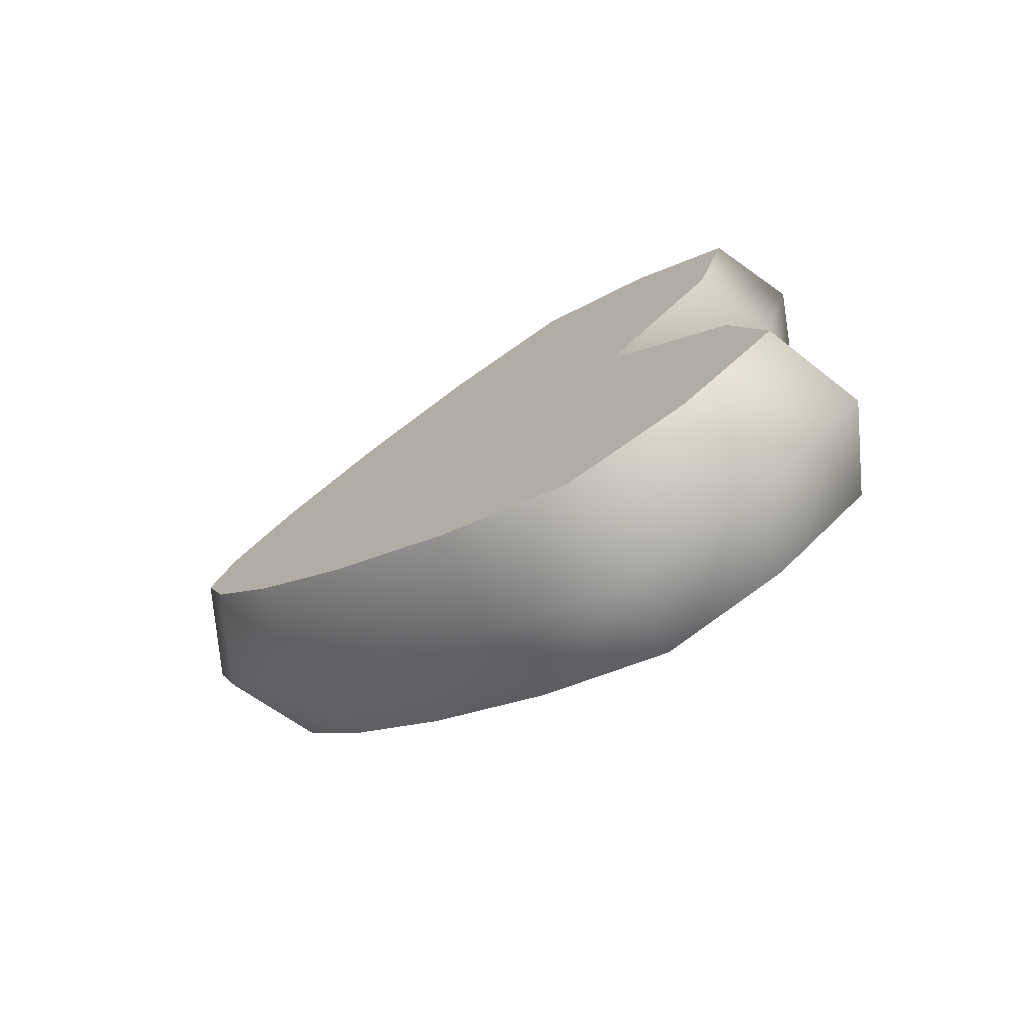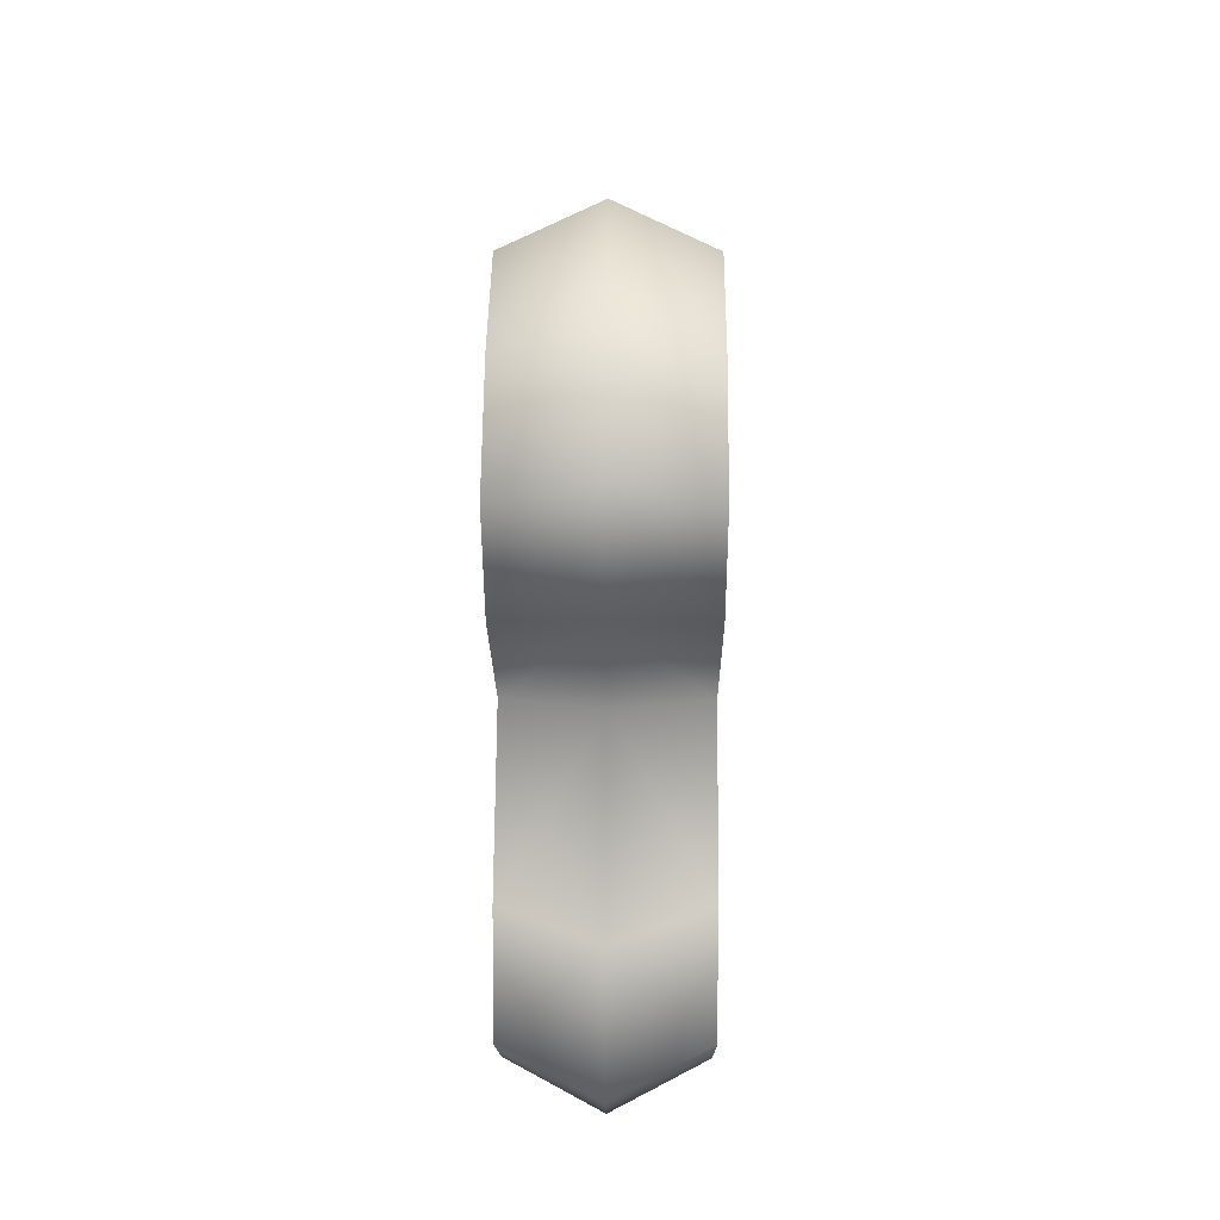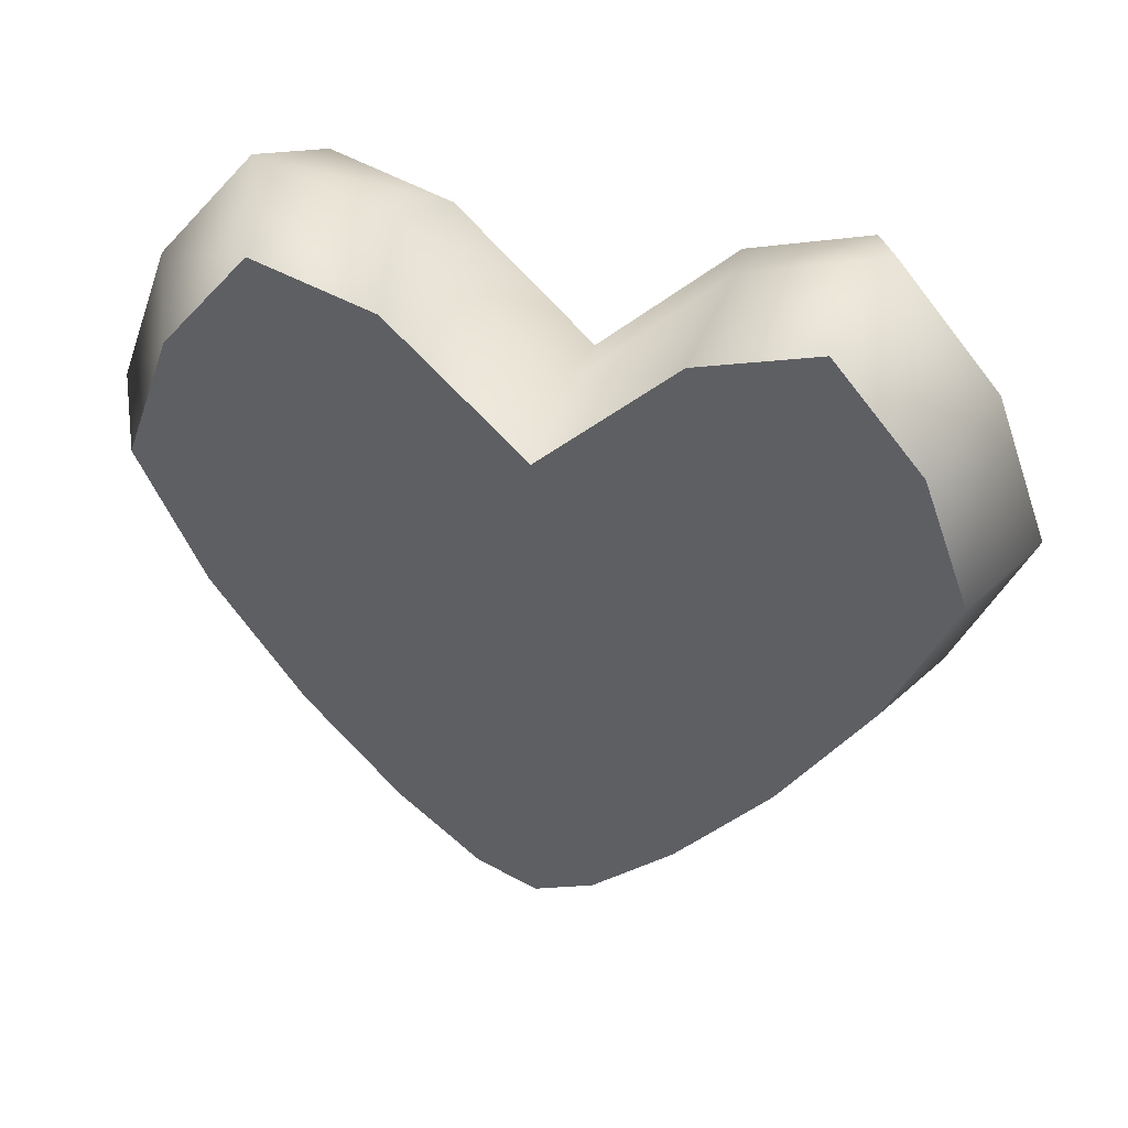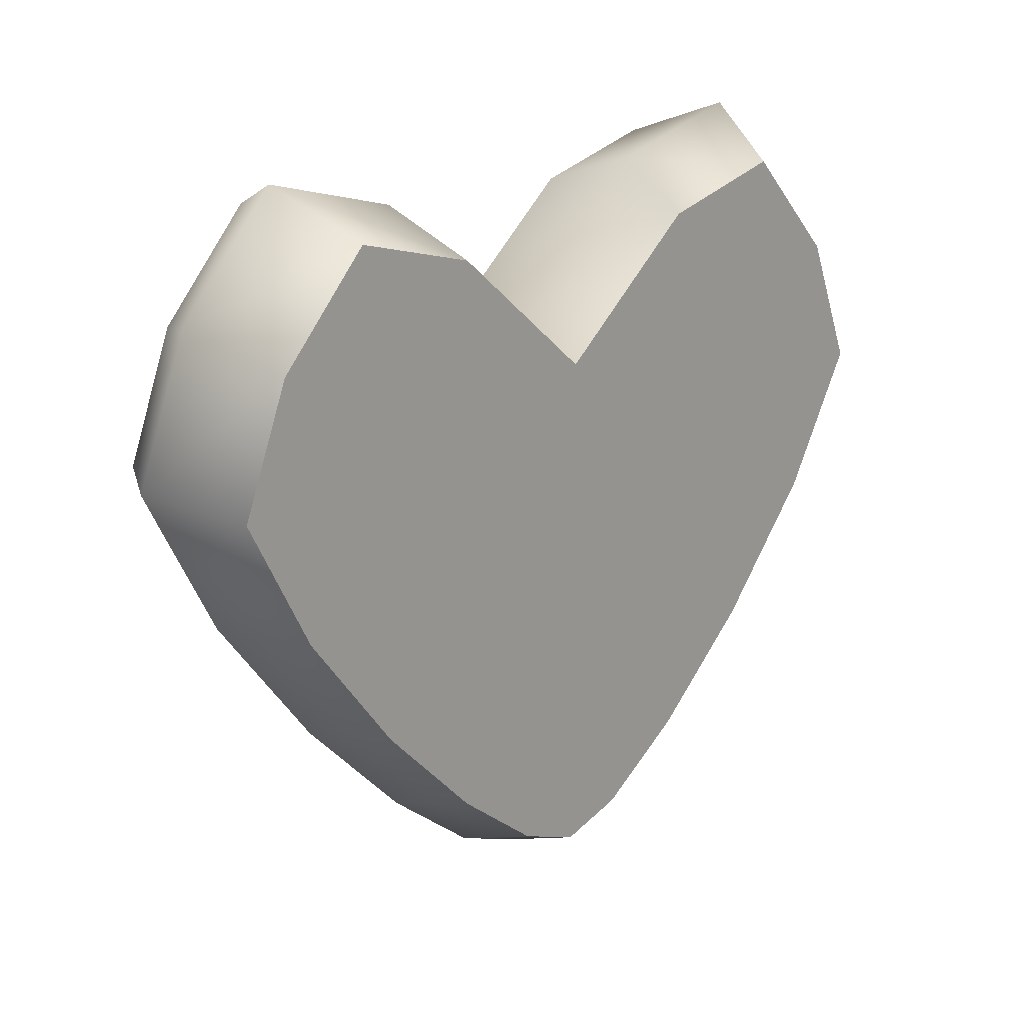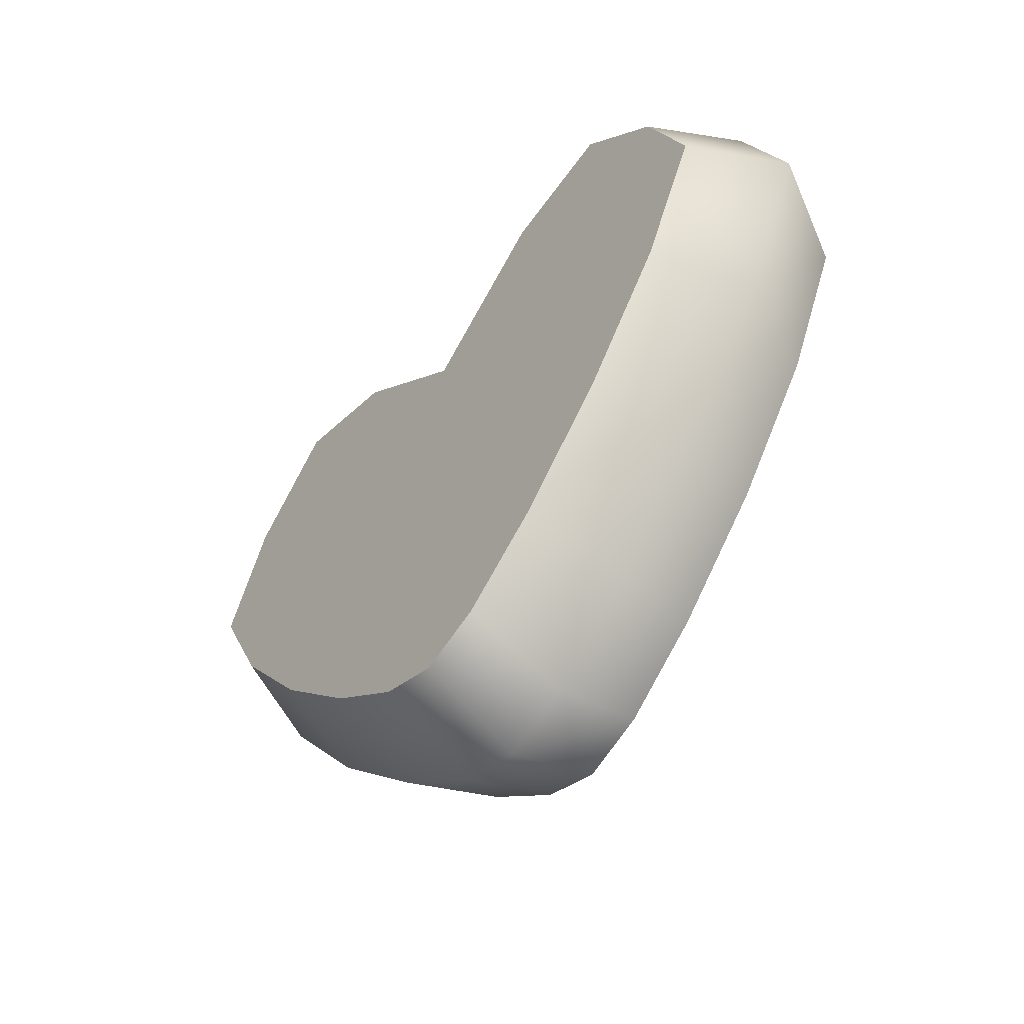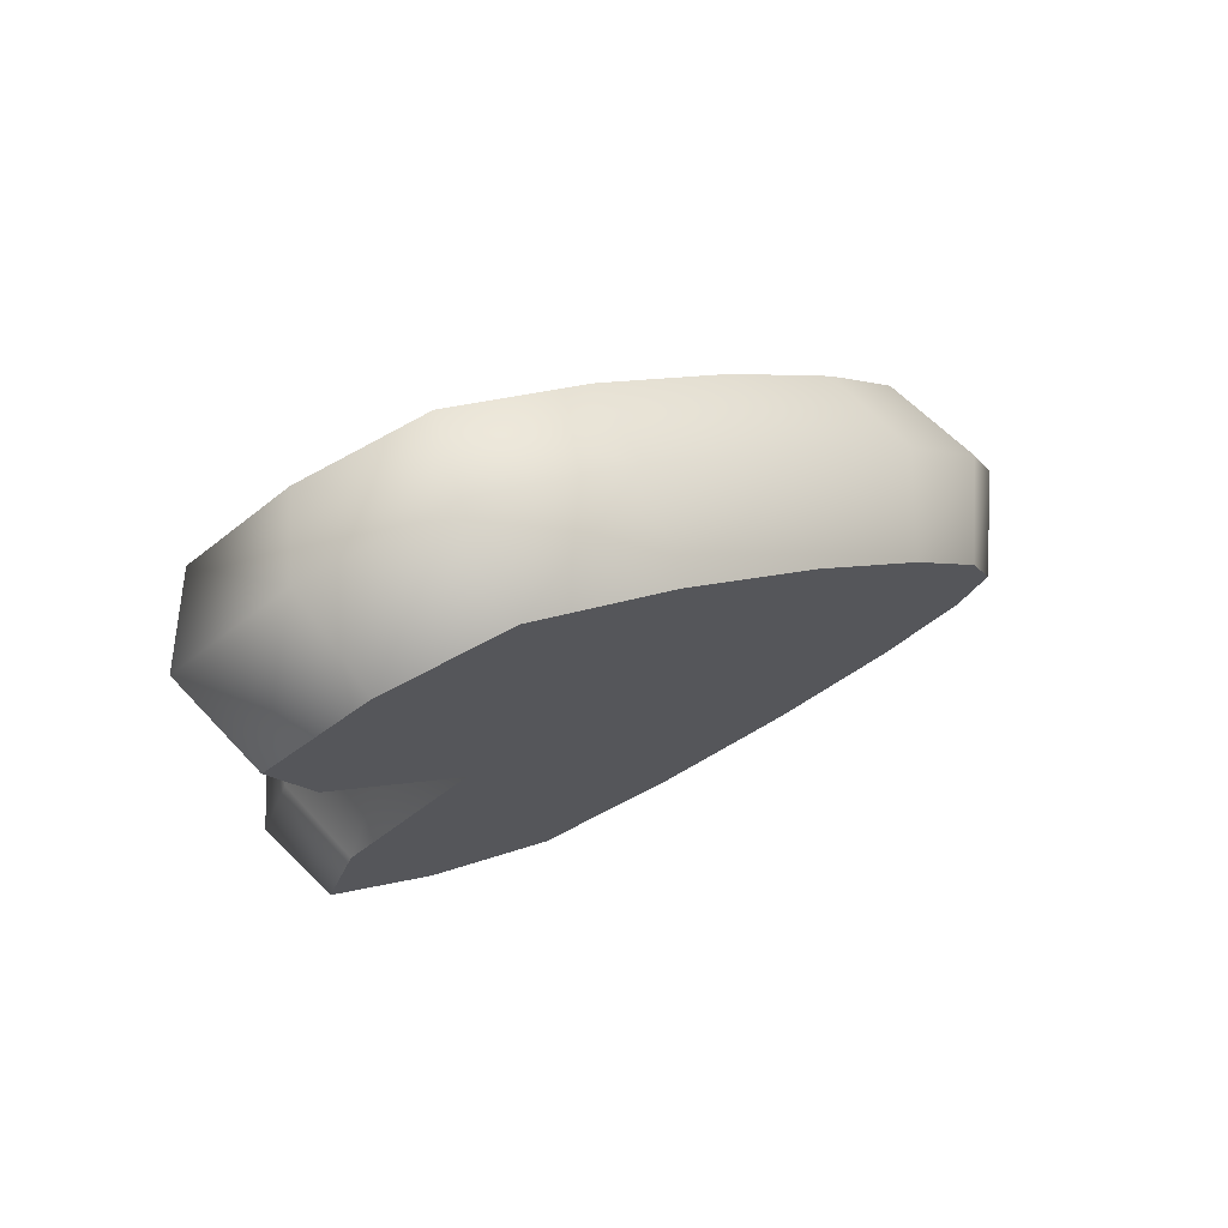
<metadata>
{"format":"obj","ext":"obj","renderer":"f3d","projection":"perspective","resolution":1024,"background":"white","views":[{"elev":-73.4,"azim":120.4,"up":"+Z"},{"elev":24.9,"azim":-179.3,"up":"+Z"},{"elev":39.0,"azim":107.2,"up":"+Y"},{"elev":22.0,"azim":50.1,"up":"+Y"},{"elev":-56.3,"azim":-39.7,"up":"+Y"},{"elev":72.1,"azim":-111.7,"up":"+Z"}]}
</metadata>
<code>
v  3.872 46.61 15.73
v  3.872 40.1 21.19
v  3.872 32.11 24.1
v  3.872 23.61 20.13
v  3.872 15.63 14.58
v  3.872 9.118 8.739
v  3.872 4.868 3.715
v  3.872 3.392 -0
v  3.872 4.868 -3.715
v  3.872 9.118 -8.739
v  3.872 15.63 -14.58
v  3.872 23.61 -20.13
v  3.872 32.11 -24.1
v  3.872 40.1 -21.19
v  3.872 46.61 -15.73
v  3.872 44.4 -8.37
v  3.872 36.4 0
v  3.872 44.4 8.37
v  -2.168 46.68 -9.421
v  -2.168 37.68 0
v  -2.168 49.17 -17.71
v  -2.168 41.84 -23.86
v  -2.168 32.85 -27.13
v  -2.168 23.28 -22.66
v  -2.168 14.29 -16.41
v  -2.168 6.964 -9.837
v  -2.168 2.181 -4.181
v  -2.168 0.5196 -0
v  -2.168 2.181 4.181
v  -2.168 6.964 9.837
v  -2.168 14.29 16.41
v  -2.168 23.28 22.66
v  -2.168 32.85 27.13
v  -2.168 41.84 23.86
v  -2.168 49.17 17.71
v  -2.168 46.68 9.421
v  -8.209 36.4 0
v  -8.209 44.4 -8.37
v  -8.209 46.61 -15.73
v  -8.209 40.1 -21.19
v  -8.209 32.11 -24.1
v  -8.209 23.61 -20.13
v  -8.209 15.63 -14.58
v  -8.209 9.118 -8.739
v  -8.209 4.868 -3.715
v  -8.209 44.4 8.37
v  -8.209 3.392 -0
v  -8.209 4.868 3.715
v  -8.209 9.118 8.739
v  -8.209 15.63 14.58
v  -8.209 23.61 20.13
v  -8.209 32.11 24.1
v  -8.209 40.1 21.19
v  -8.209 46.61 15.73
o Cylinder001
g Cylinder001
f 1 2 3
f 3 4 5
f 5 6 7
f 3 5 7
f 7 8 9
f 9 10 11
f 7 9 11
f 11 12 13
f 13 14 15
f 11 13 15
f 7 11 15
f 15 16 17
f 7 15 17
f 3 7 17
f 1 3 17
f 18 1 17
f 16 19 20
f 20 17 16
f 15 21 19
f 19 16 15
f 14 22 21
f 21 15 14
f 13 23 22
f 22 14 13
f 12 24 23
f 23 13 12
f 11 25 24
f 24 12 11
f 10 26 25
f 25 11 10
f 9 27 26
f 26 10 9
f 8 28 27
f 27 9 8
f 7 29 28
f 28 8 7
f 6 30 29
f 29 7 6
f 5 31 30
f 30 6 5
f 4 32 31
f 31 5 4
f 3 33 32
f 32 4 3
f 2 34 33
f 33 3 2
f 1 35 34
f 34 2 1
f 18 36 35
f 35 1 18
f 17 20 36
f 36 18 17
f 37 38 39
f 39 40 41
f 37 39 41
f 41 42 43
f 43 44 45
f 41 43 45
f 37 41 45
f 46 37 45
f 45 47 48
f 48 49 50
f 45 48 50
f 46 45 50
f 50 51 52
f 46 50 52
f 46 52 53
f 46 53 54
f 38 37 20
f 20 19 38
f 39 38 19
f 19 21 39
f 40 39 21
f 21 22 40
f 41 40 22
f 22 23 41
f 42 41 23
f 23 24 42
f 43 42 24
f 24 25 43
f 44 43 25
f 25 26 44
f 45 44 26
f 26 27 45
f 47 45 27
f 27 28 47
f 48 47 28
f 28 29 48
f 49 48 29
f 29 30 49
f 50 49 30
f 30 31 50
f 51 50 31
f 31 32 51
f 52 51 32
f 32 33 52
f 53 52 33
f 33 34 53
f 54 53 34
f 34 35 54
f 46 54 35
f 35 36 46
f 37 46 36
f 36 20 37

</code>
